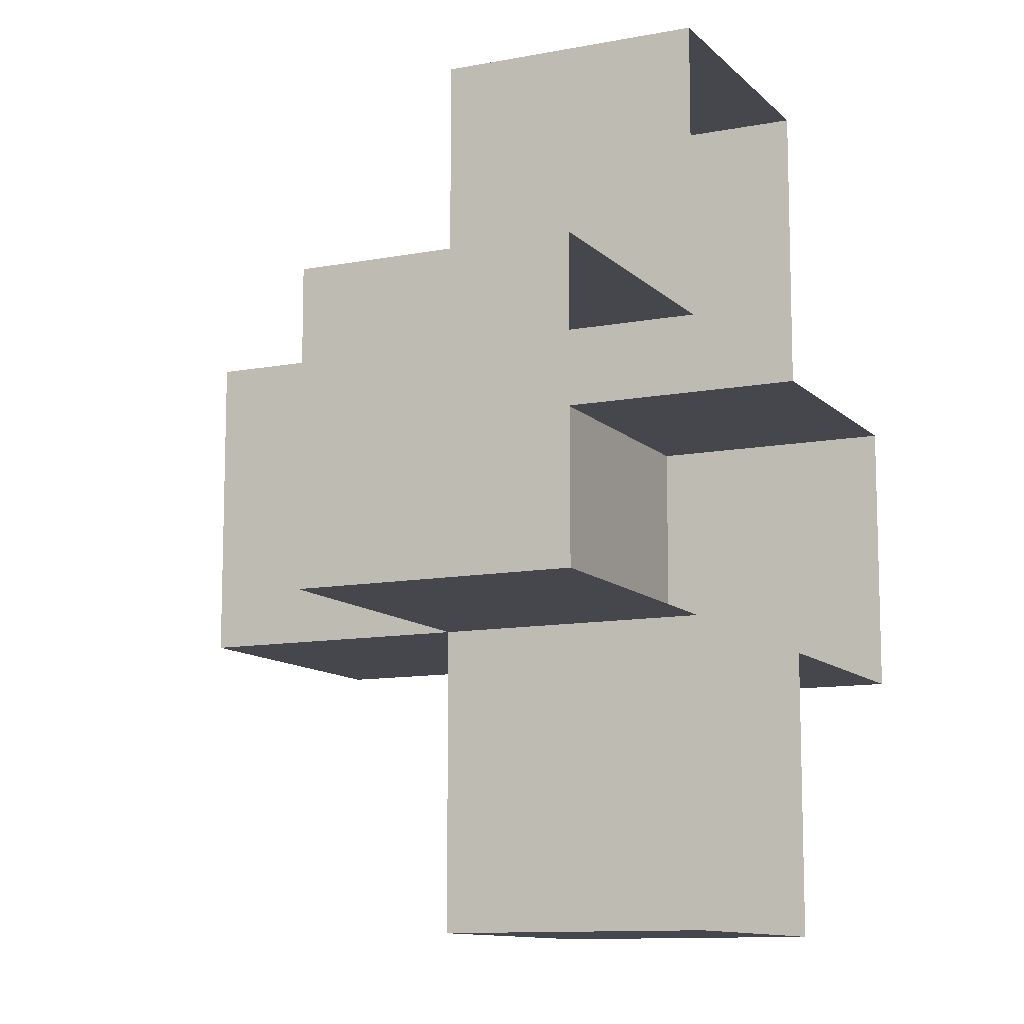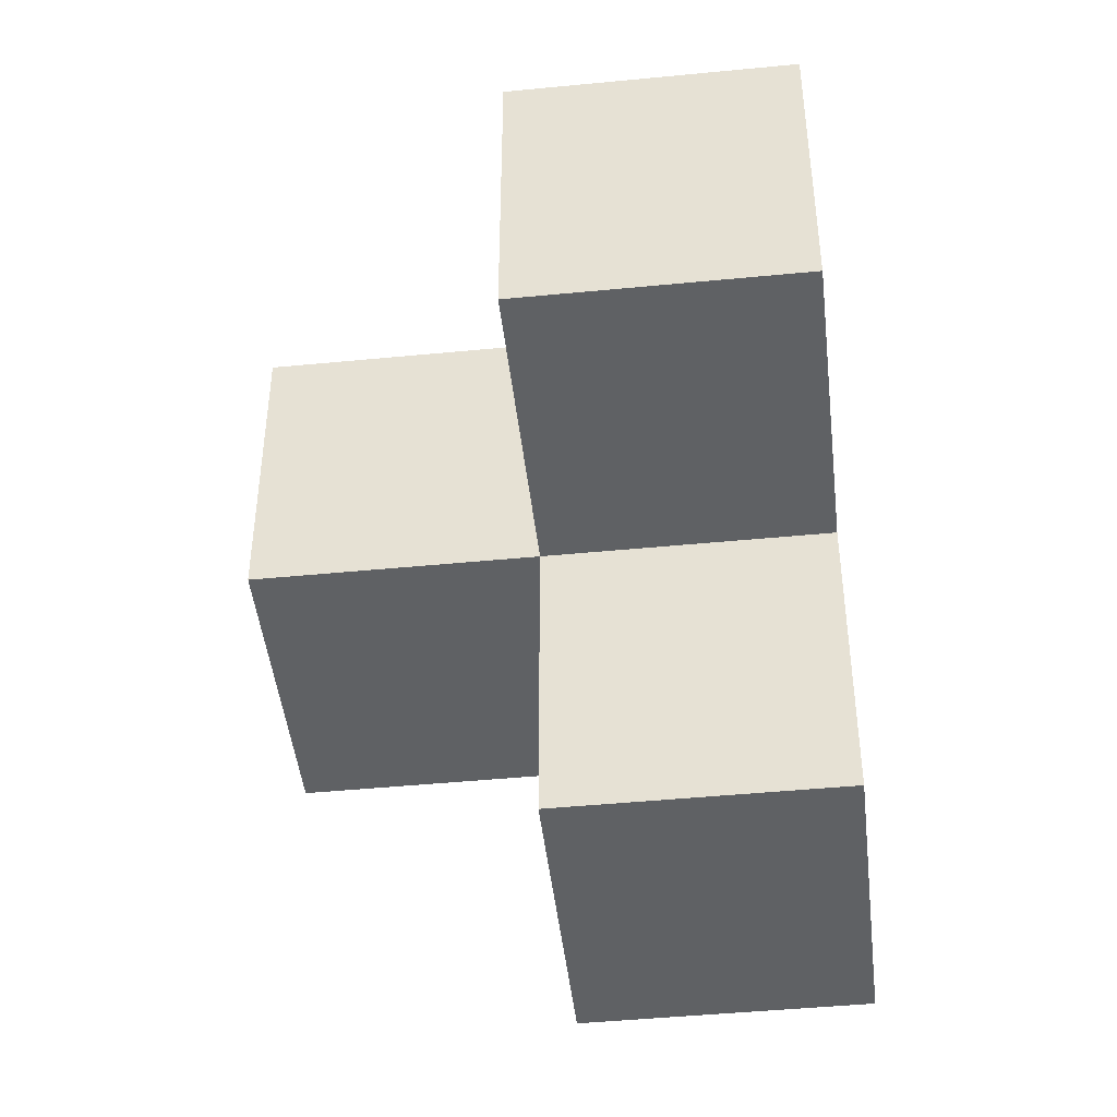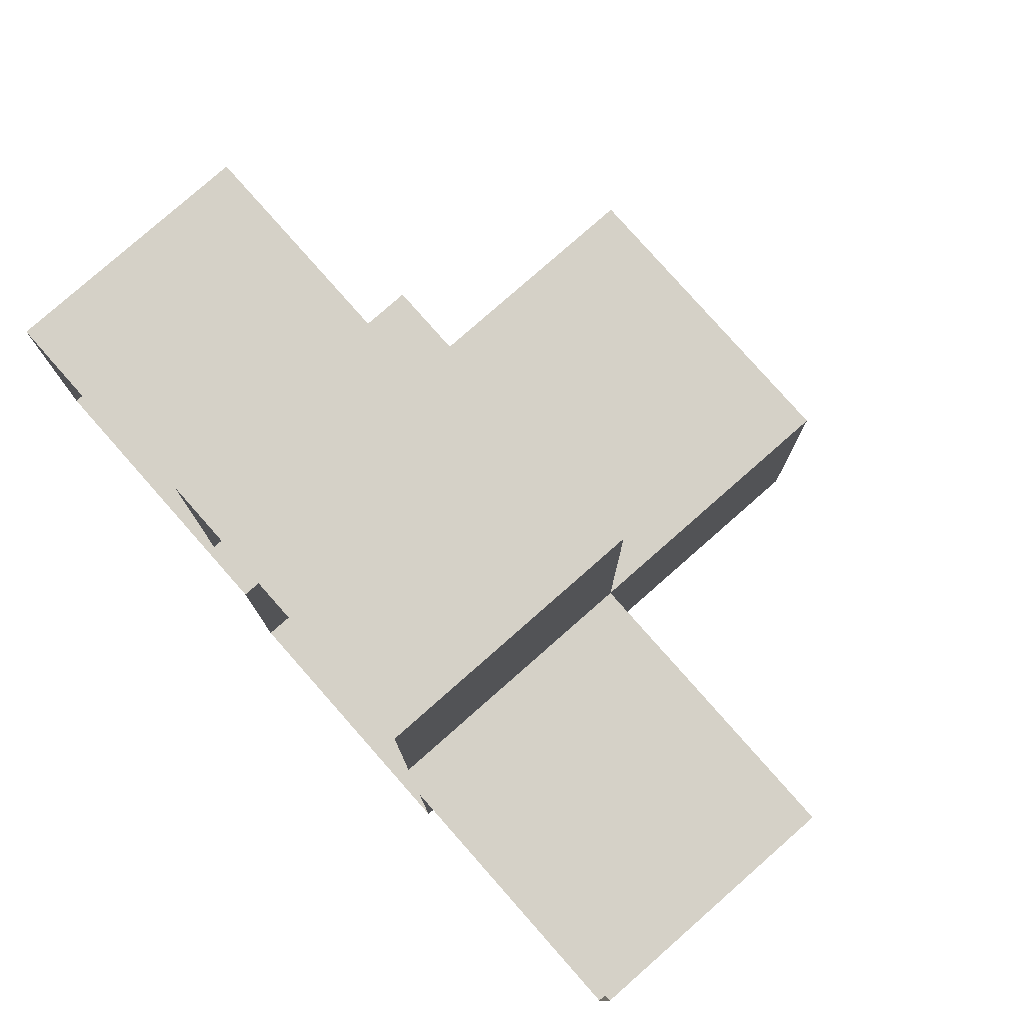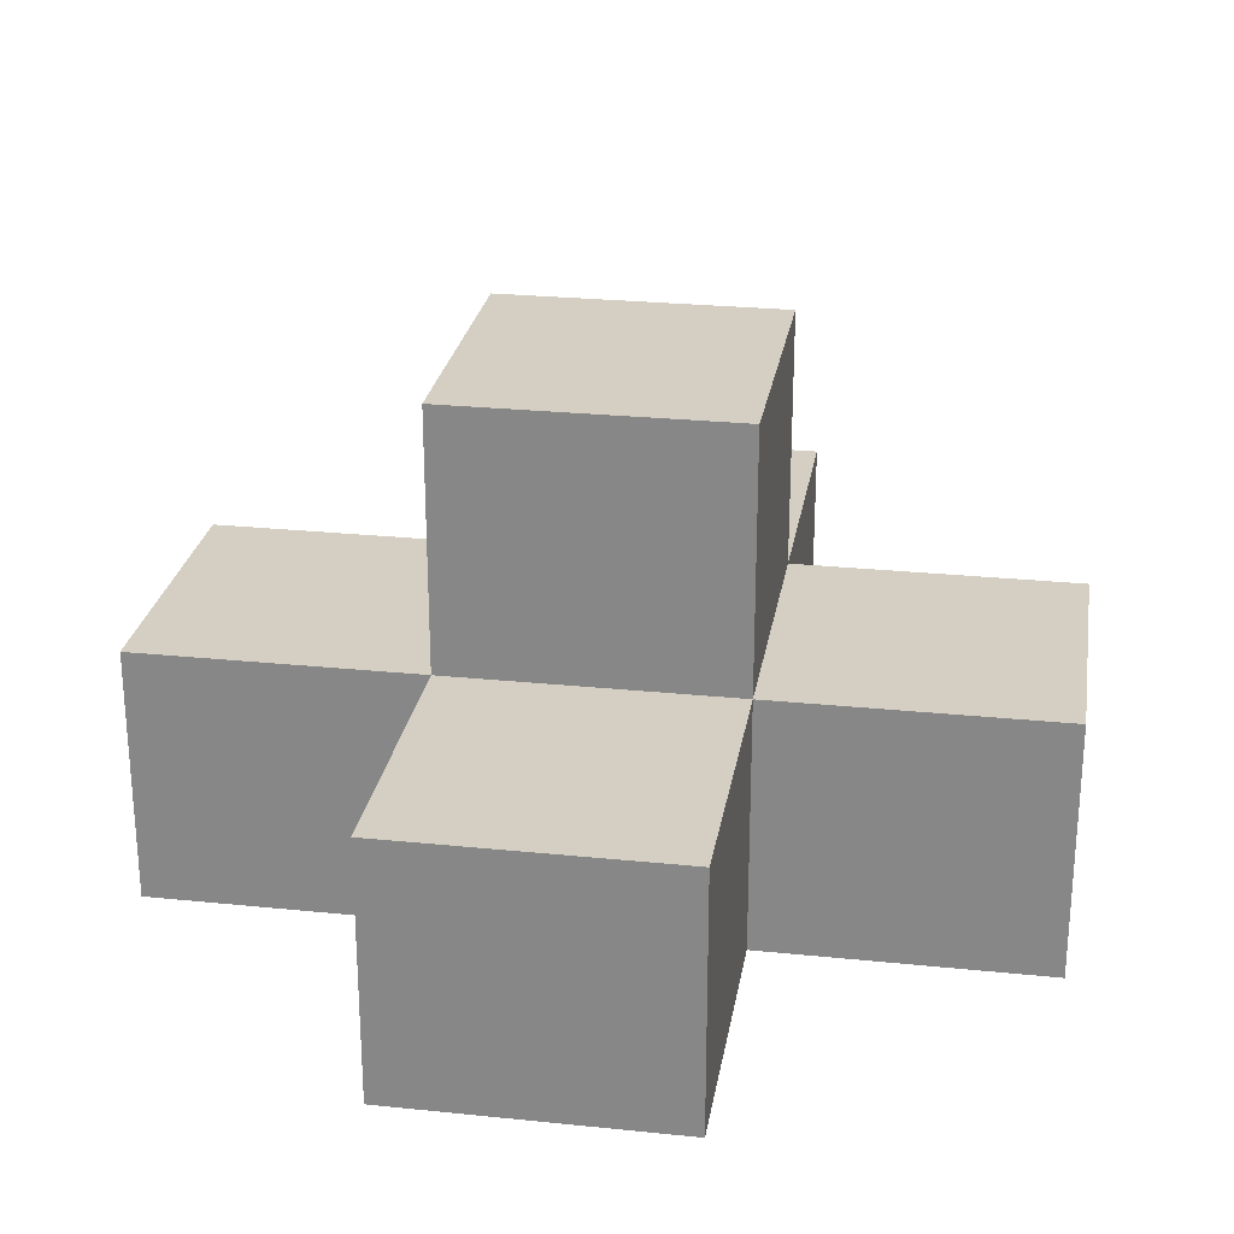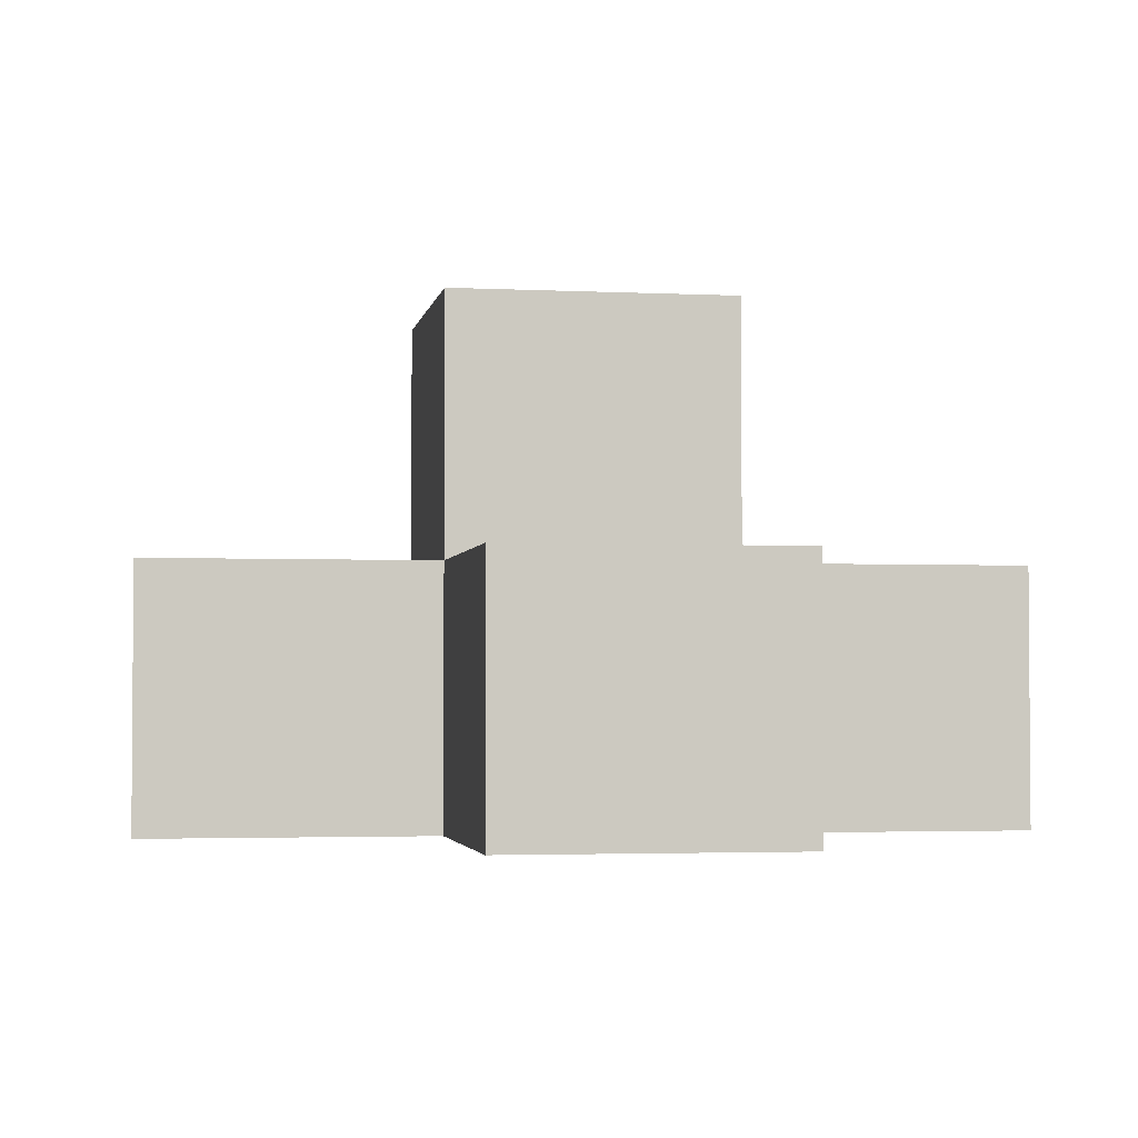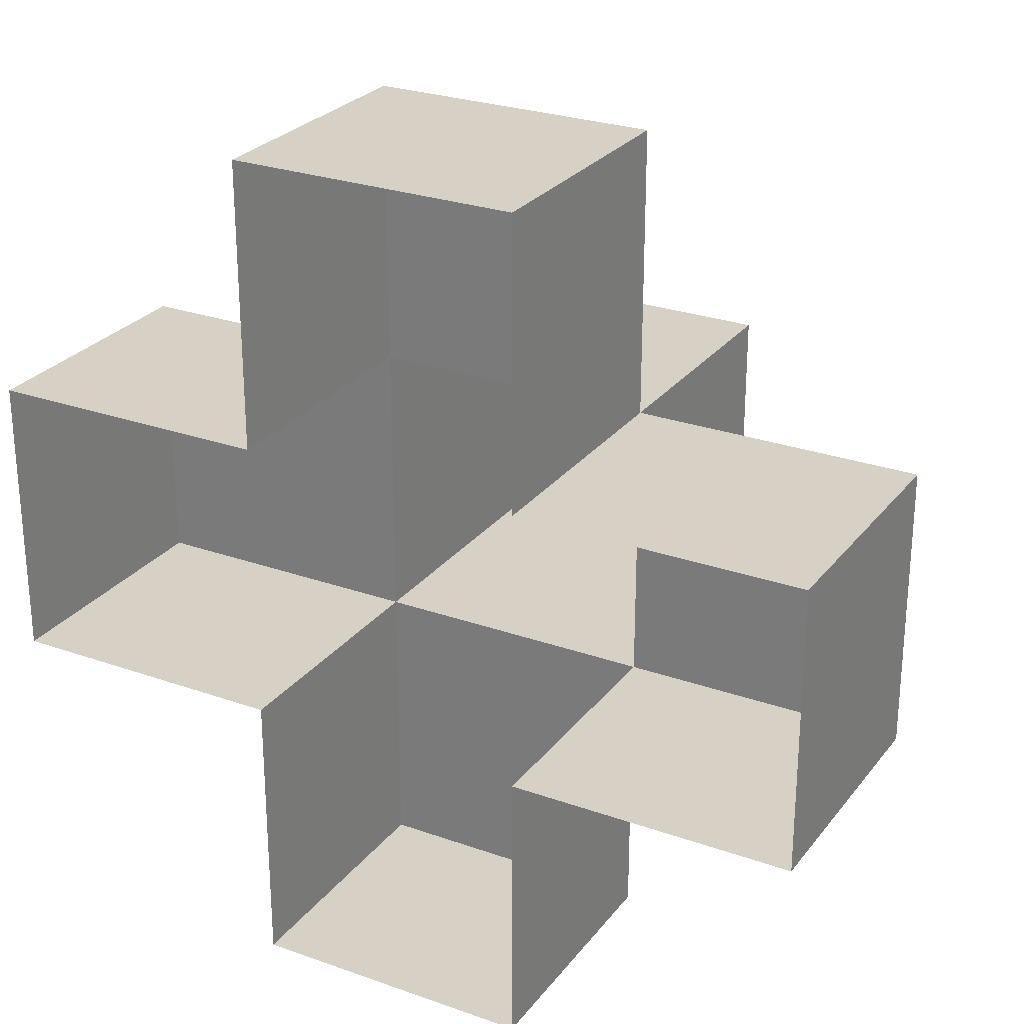
<metadata>
{"format":"obj","ext":"obj","renderer":"f3d","projection":"perspective","resolution":1024,"background":"white","views":[{"elev":-11.0,"azim":115.4,"up":"+Y"},{"elev":-45.7,"azim":96.4,"up":"+Y"},{"elev":78.9,"azim":-131.4,"up":"+Y"},{"elev":25.8,"azim":99.3,"up":"+Z"},{"elev":-2.8,"azim":-9.7,"up":"+Z"},{"elev":26.6,"azim":-150.9,"up":"+Y"}]}
</metadata>
<code>
g fort_background_forest_bush_4
v 0.75 0.75 1.346
v -0.75 -0.75 1.346
v -0.75 0.75 1.346
v 0.75 -0.75 1.346
v 0.75 2.25 0
v -0.75 0.75 3.052e-07
v -0.75 2.25 0
v 0.75 0.75 3.052e-07
v -0.75 -0.75 6.104e-07
v -2.25 0.75 3.052e-07
v -0.75 0.75 3.052e-07
v -2.25 -0.75 6.104e-07
v 2.25 0.75 9.155e-07
v 0.75 -0.75 6.104e-07
v 0.75 0.75 3.052e-07
v 2.25 -0.75 1.221e-06
v 0.75 -0.75 6.104e-07
v -0.75 -2.25 0
v -0.75 -0.75 6.104e-07
v 0.75 -2.25 0
v -0.75 -0.75 6.104e-07
v 0.75 -0.75 1.346
v 0.75 -0.75 6.104e-07
v -0.75 -0.75 1.346
v -2.25 -0.75 -1.346
v -0.75 -0.75 6.104e-07
v -0.75 -0.75 -1.346
v -2.25 -0.75 6.104e-07
v 0.75 -0.75 -1.346
v 2.25 -0.75 1.221e-06
v 2.25 -0.75 -1.346
v 0.75 -0.75 6.104e-07
v -0.75 -2.25 0
v 0.75 -2.25 -1.346
v -0.75 -2.25 -1.346
v 0.75 -2.25 0
v -0.75 -0.75 6.104e-07
v -0.75 0.75 1.346
v -0.75 -0.75 1.346
v -0.75 0.75 3.052e-07
v 0.75 -0.75 6.104e-07
v 0.75 0.75 1.346
v 0.75 0.75 3.052e-07
v 0.75 -0.75 1.346
v -0.75 0.75 -1.346
v -0.75 2.25 0
v -0.75 0.75 3.052e-07
v -0.75 2.25 -1.346
v 0.75 0.75 -1.346
v 0.75 2.25 0
v 0.75 2.25 -1.346
v 0.75 0.75 3.052e-07
v -2.25 -0.75 -1.346
v -2.25 0.75 3.052e-07
v -2.25 -0.75 6.104e-07
v -2.25 0.75 -1.346
v 2.25 -0.75 -1.346
v 2.25 0.75 9.155e-07
v 2.25 0.75 -1.346
v 2.25 -0.75 1.221e-06
v -0.75 -0.75 6.104e-07
v -0.75 -2.25 -1.346
v -0.75 -0.75 -1.346
v -0.75 -2.25 0
v 0.75 -2.25 -1.346
v 0.75 -0.75 6.104e-07
v 0.75 -0.75 -1.346
v 0.75 -2.25 0
v -0.75 0.75 1.346
v 0.75 0.75 3.052e-07
v 0.75 0.75 1.346
v -0.75 0.75 3.052e-07
v -0.75 2.25 -1.346
v 0.75 2.25 0
v -0.75 2.25 0
v 0.75 2.25 -1.346
v -2.25 0.75 3.052e-07
v -0.75 0.75 -1.346
v -0.75 0.75 3.052e-07
v -2.25 0.75 -1.346
v 0.75 0.75 -1.346
v 2.25 0.75 9.155e-07
v 0.75 0.75 3.052e-07
v 2.25 0.75 -1.346
g fort_background_forest_bush_4_0
f 3 2 1
f 4 1 2
f 7 6 5
f 8 5 6
f 11 10 9
f 12 9 10
f 15 14 13
f 16 13 14
f 19 18 17
f 20 17 18
f 23 22 21
f 24 21 22
f 27 26 25
f 28 25 26
f 31 30 29
f 32 29 30
f 35 34 33
f 36 33 34
f 39 38 37
f 40 37 38
f 43 42 41
f 44 41 42
f 47 46 45
f 48 45 46
f 51 50 49
f 52 49 50
f 55 54 53
f 56 53 54
f 59 58 57
f 60 57 58
f 63 62 61
f 64 61 62
f 67 66 65
f 68 65 66
f 71 70 69
f 72 69 70
f 75 74 73
f 76 73 74
f 79 78 77
f 80 77 78
f 83 82 81
f 84 81 82

</code>
